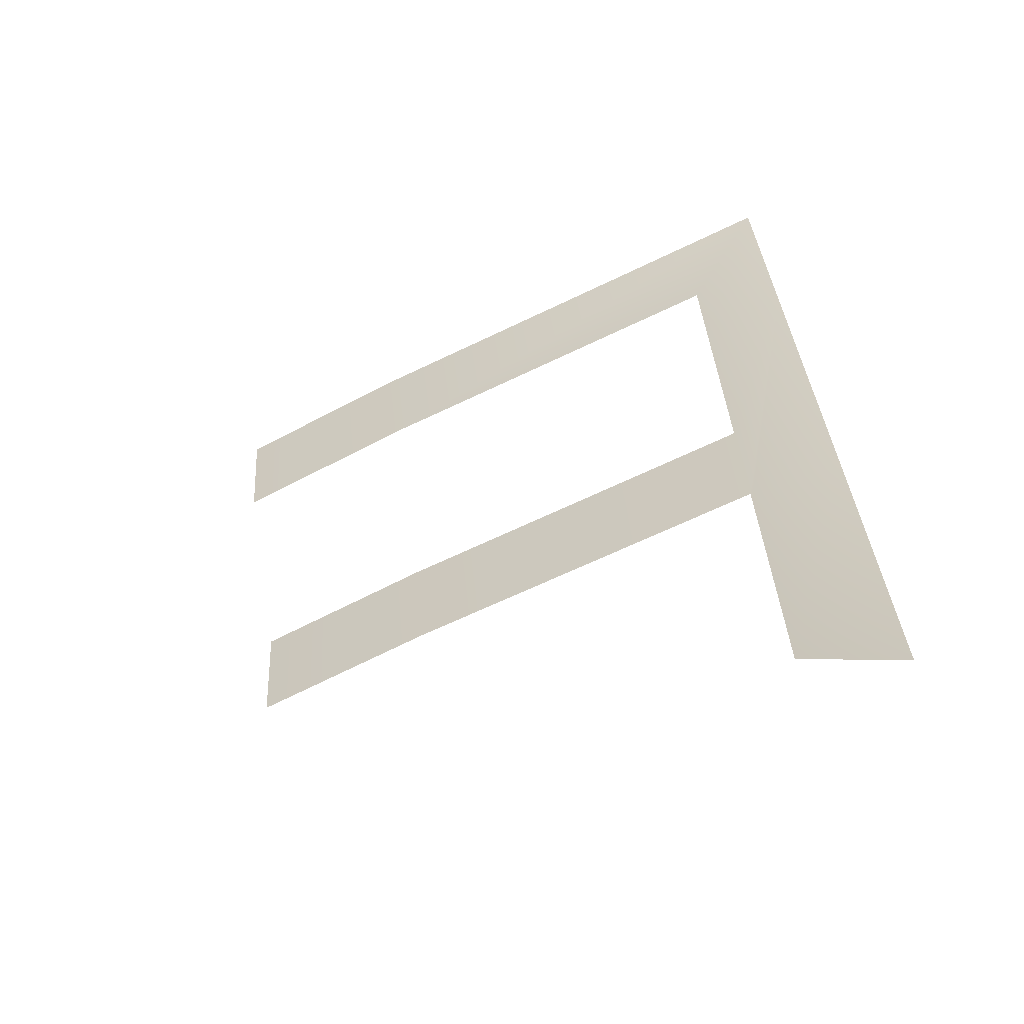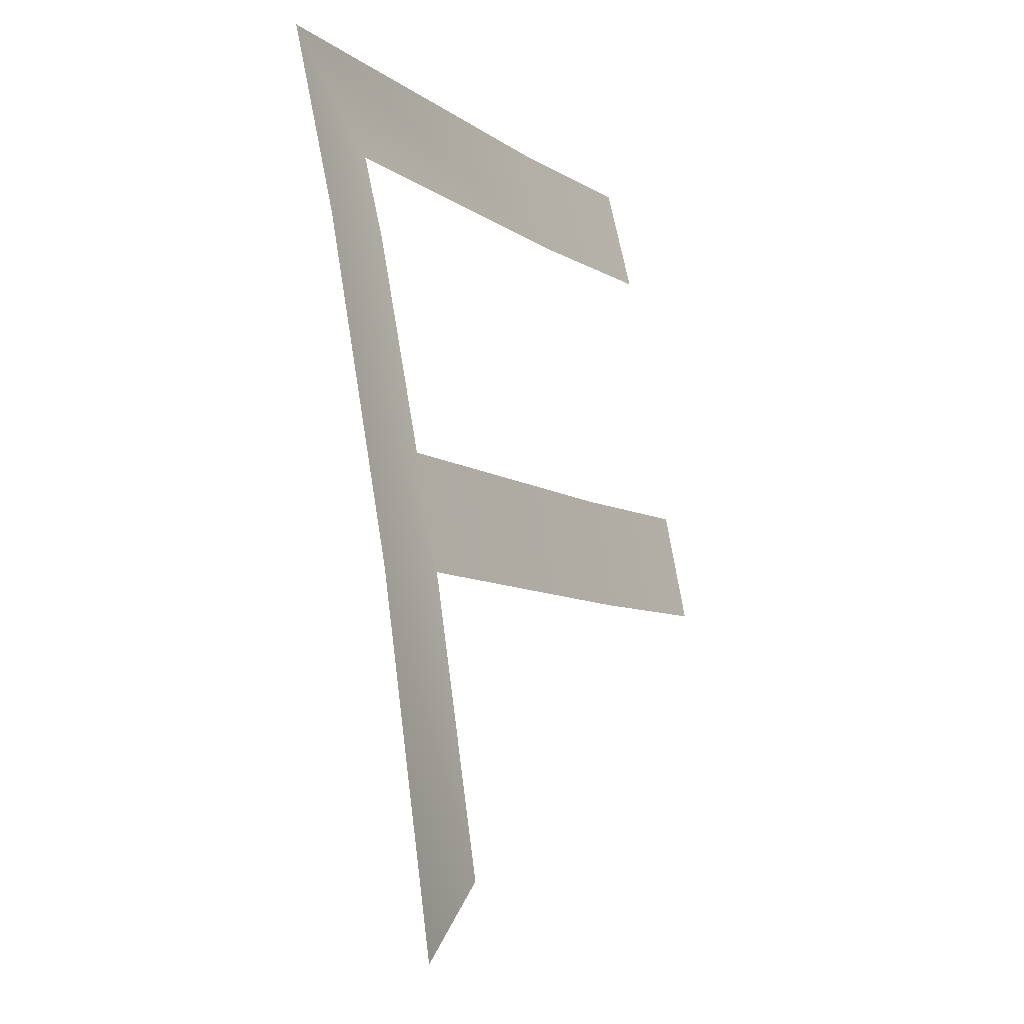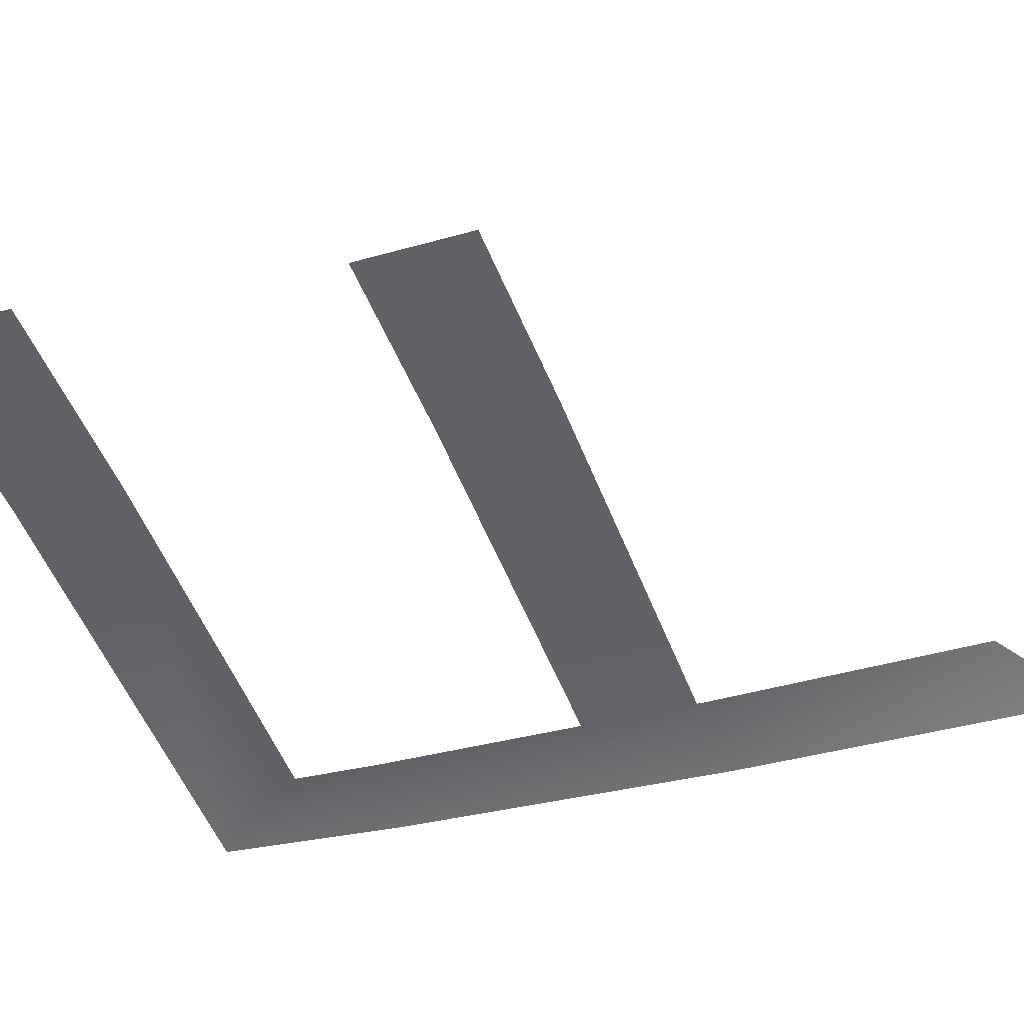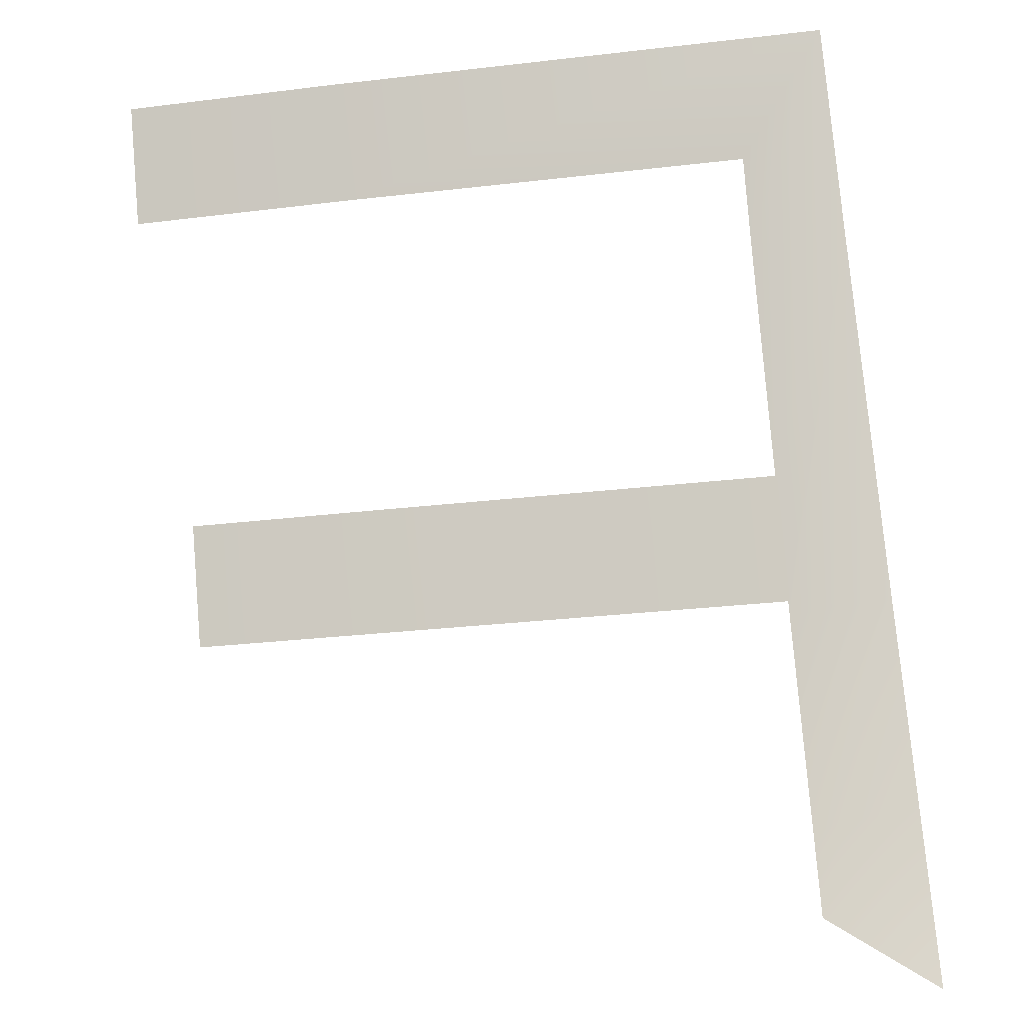
<metadata>
{"format":"obj","ext":"obj","renderer":"f3d","projection":"perspective","resolution":1024,"background":"white","views":[{"elev":-66.8,"azim":17.1,"up":"+Y"},{"elev":-11.5,"azim":108.5,"up":"+Y"},{"elev":-64.6,"azim":-71.6,"up":"+Z"},{"elev":69.0,"azim":-4.7,"up":"+Z"}]}
</metadata>
<code>
o #ID3470
v -0.3452 0.2268 -0.4515
v -0.3426 0.2283 -0.4507
v -0.3426 0.2266 -0.4509
v -0.3452 0.2284 -0.4512
v -0.3452 0.2284 -0.4512
v -0.3452 0.2268 -0.4515
v -0.3426 0.2283 -0.4507
v -0.3426 0.2266 -0.4509
v -0.3375 0.228 -0.4498
v -0.3375 0.2262 -0.4501
v -0.3363 0.231 -0.449
v -0.3362 0.2262 -0.4499
v -0.3375 0.2263 -0.4501
v -0.3375 0.231 -0.4492
v -0.3375 0.231 -0.4492
v -0.3375 0.228 -0.4498
v -0.3363 0.231 -0.449
v -0.3375 0.2263 -0.4501
v -0.3375 0.2262 -0.4501
v -0.3362 0.2262 -0.4499
v -0.3363 0.2337 -0.4484
v -0.3375 0.2322 -0.449
v -0.3428 0.2325 -0.4499
v -0.3429 0.2341 -0.4495
v -0.3429 0.2341 -0.4495
v -0.3428 0.2325 -0.4499
v -0.3363 0.2337 -0.4484
v -0.3375 0.2322 -0.449
v -0.3375 0.2224 -0.4506
v -0.3362 0.2213 -0.4505
v -0.3375 0.2224 -0.4506
v -0.3362 0.2213 -0.4505
v -0.3457 0.2327 -0.4505
v -0.3457 0.2343 -0.4501
v -0.3457 0.2343 -0.4501
v -0.3457 0.2327 -0.4505
f 1 2 3
f 2 1 4
f 2 9 3
f 10 11 12
f 11 10 13
f 11 13 9
f 9 13 3
f 11 9 14
f 14 21 11
f 21 14 22
f 21 22 23
f 21 23 24
f 29 12 30
f 12 29 10
f 33 24 23
f 24 33 34
f 5 6 7
f 8 7 6
f 15 16 17
f 8 18 16
f 16 18 17
f 18 19 17
f 20 17 19
f 8 16 7
f 25 26 27
f 26 28 27
f 28 15 27
f 17 27 15
f 19 31 20
f 32 20 31
f 35 36 25
f 26 25 36

</code>
